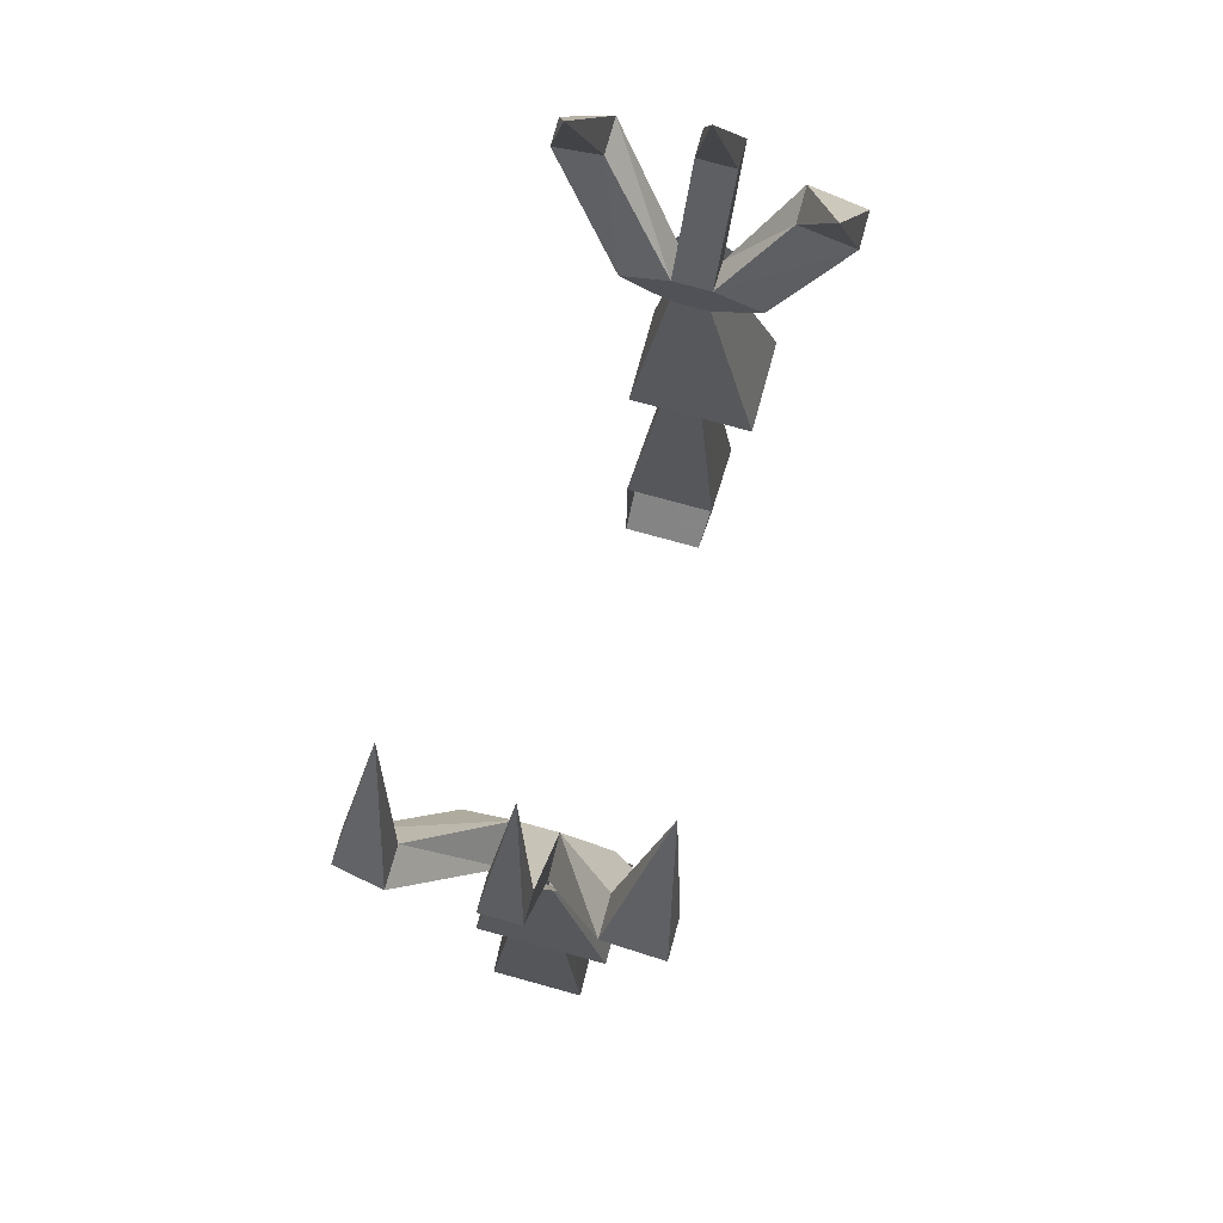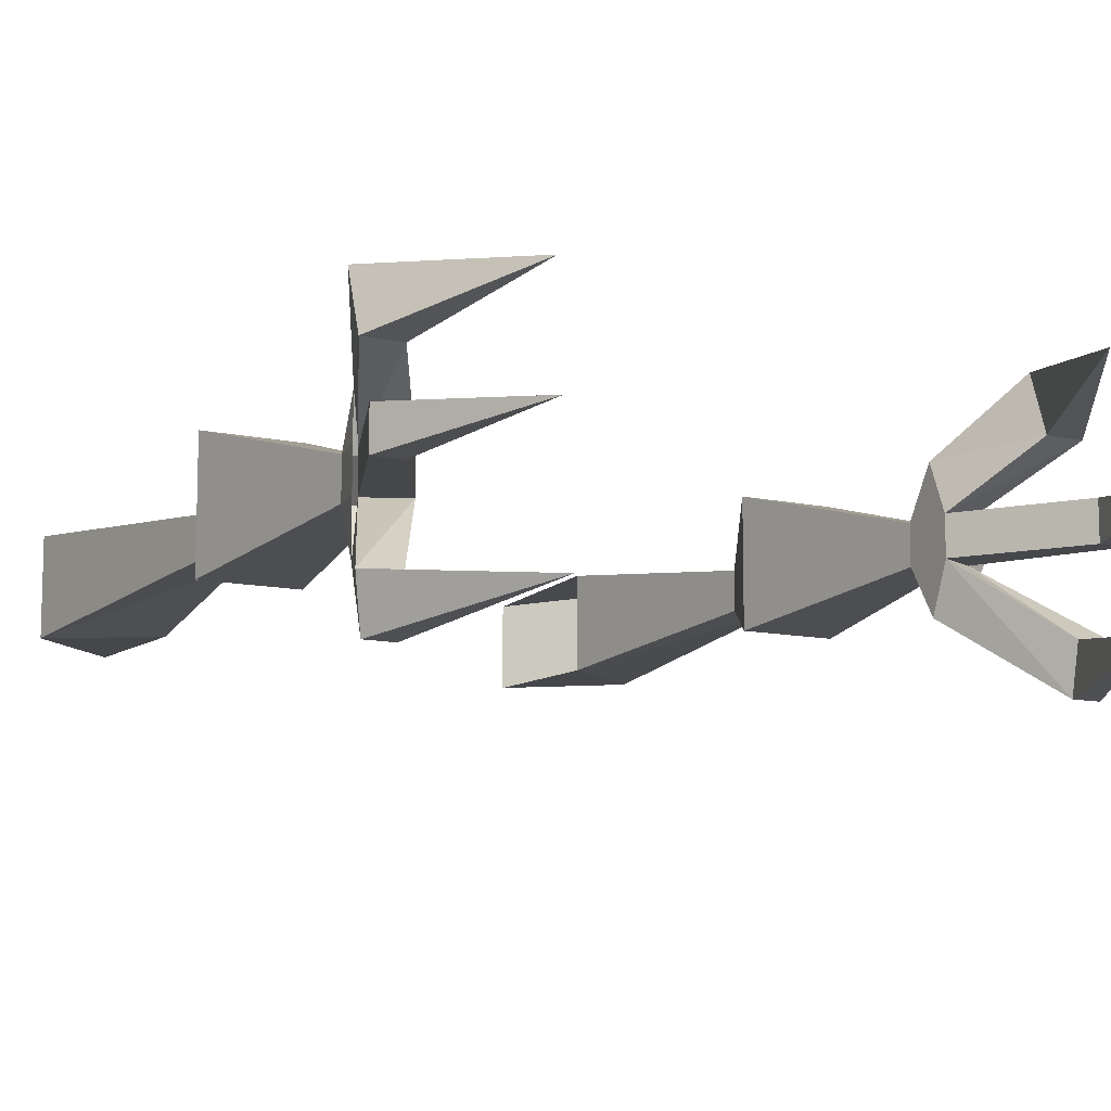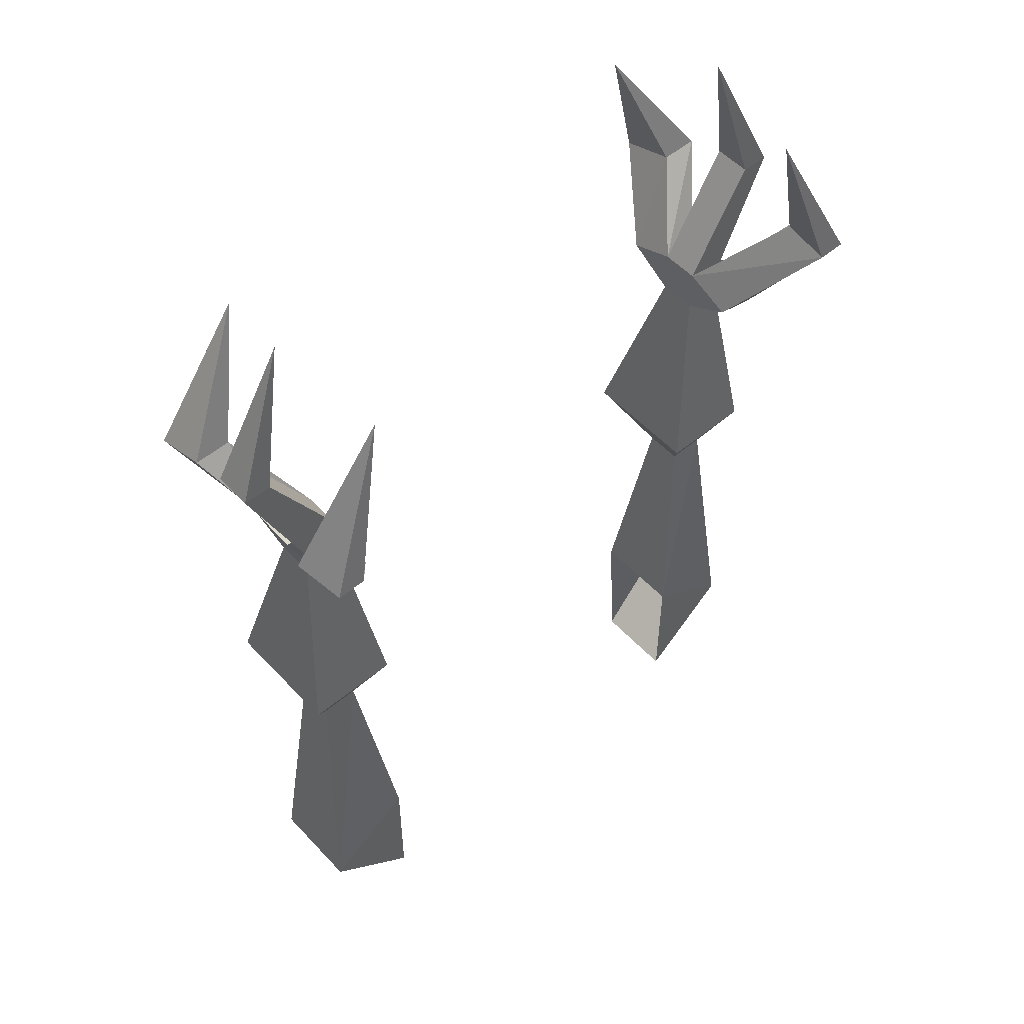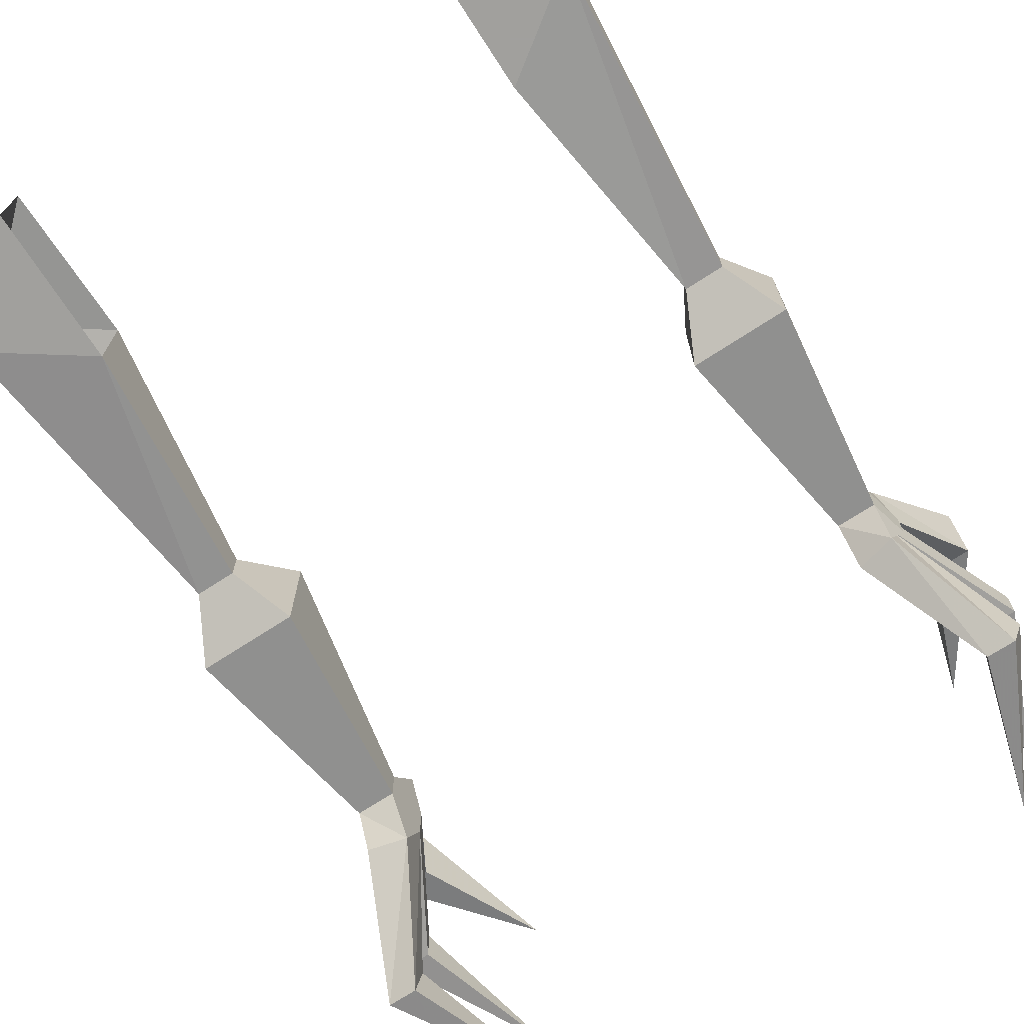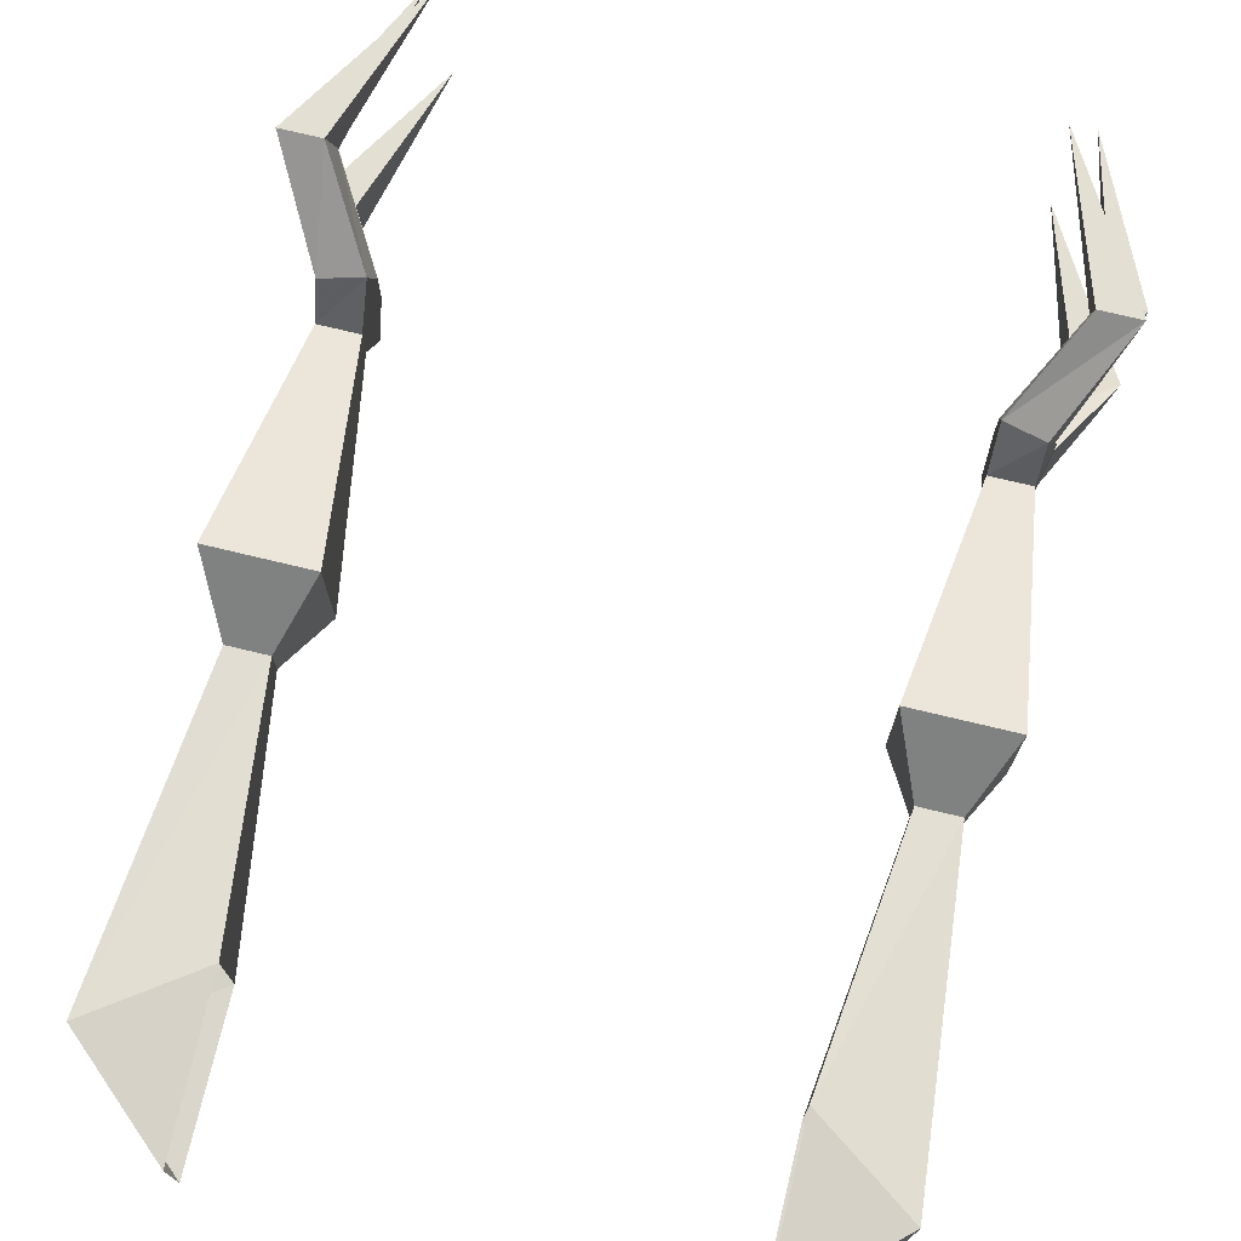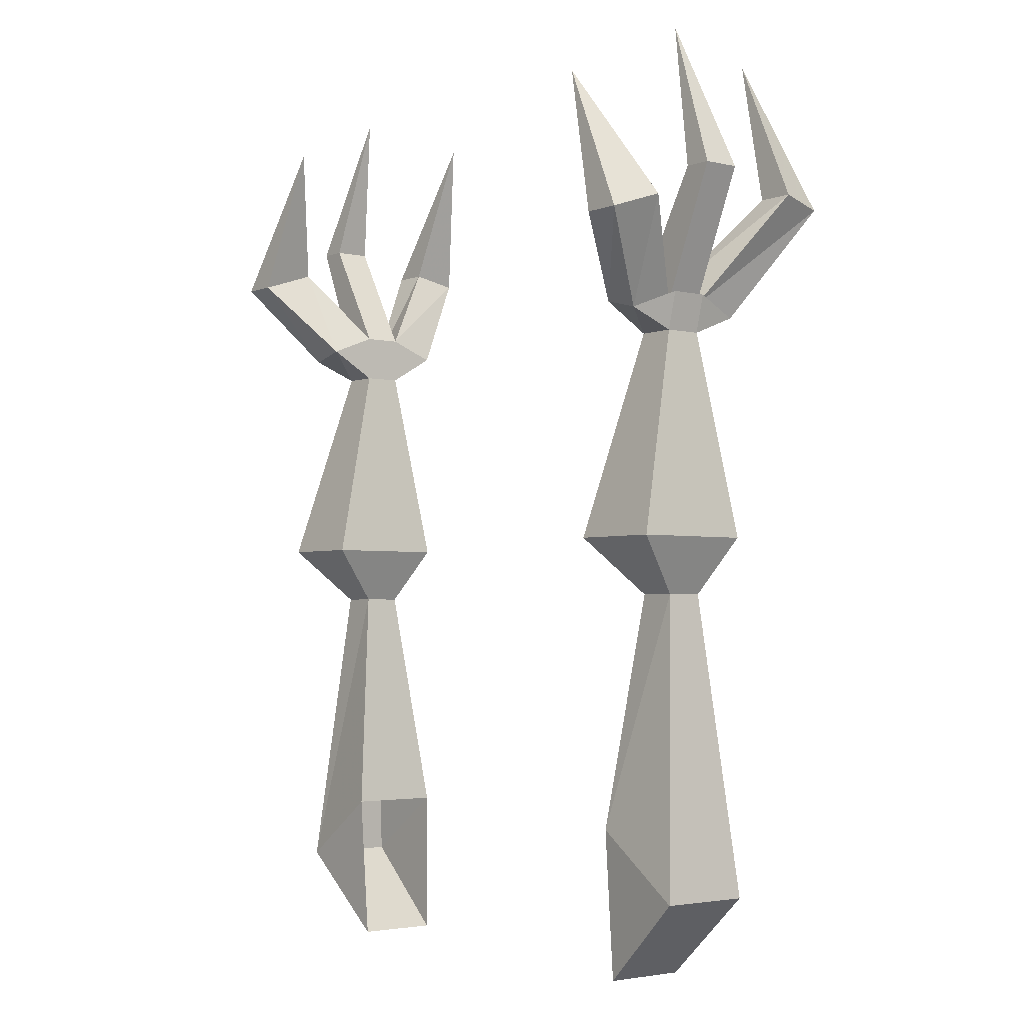
<metadata>
{"format":"obj","ext":"obj","renderer":"f3d","projection":"perspective","resolution":1024,"background":"white","views":[{"elev":75.6,"azim":-74.6,"up":"+Y"},{"elev":-10.4,"azim":149.8,"up":"+Z"},{"elev":53.3,"azim":138.3,"up":"+Y"},{"elev":-71.7,"azim":33.0,"up":"+Z"},{"elev":73.9,"azim":13.5,"up":"+Z"},{"elev":-3.1,"azim":51.7,"up":"+Y"}]}
</metadata>
<code>
v 0.1797 -0.9141 -0.07031
v 0.1797 -1.039 -0.07812
v 0.2578 -0.9688 -0.07031
v 0.2344 -0.7188 -0.09375
v 0.2031 -0.7188 -0.09375
v 0.1797 -0.9141 -0.1484
v 0.2031 -0.7188 -0.125
v 0.2578 -0.9688 -0.1484
v 0.1797 -1.039 -0.1484
v 0.2031 -0.5 -0.125
v 0.2344 -0.5 -0.125
v 0.2578 -0.6719 -0.1484
v 0.1797 -0.6719 -0.1484
v 0.2031 -0.5 -0.09375
v 0.2031 -0.4609 -0.125
v 0.2031 -0.4766 -0.1641
v 0.2344 -0.4844 -0.1641
v 0.2422 -0.4688 -0.125
v 0.2422 -0.4688 -0.09375
v 0.2344 -0.5 -0.09375
v 0.2578 -0.6719 -0.04688
v 0.2344 -0.7188 -0.125
v 0.1797 -0.6719 -0.04688
v 0.2344 -0.4844 -0.05469
v 0.2031 -0.4766 -0.05469
v 0.2031 -0.4609 -0.09375
v 0.2578 -0.3672 -0.09375
v 0.2578 -0.3672 -0.125
v 0.2344 -0.4766 -0.125
v 0.2812 -0.3828 -0.1875
v 0.25 -0.3828 -0.1875
v 0.25 -0.3906 -0.2266
v 0.2734 -0.3906 -0.2266
v 0.2109 -0.2578 -0.2031
v -0.2344 -0.5 -0.125
v -0.2344 -0.4844 -0.1641
v -0.2031 -0.4766 -0.1641
v -0.2031 -0.5 -0.125
v -0.1797 -0.6719 -0.1484
v -0.2578 -0.6719 -0.1484
v -0.2344 -0.5 -0.09375
v -0.2422 -0.4688 -0.125
v -0.2031 -0.5 -0.09375
v -0.2031 -0.4766 -0.05469
v -0.2344 -0.4844 -0.05469
v -0.2422 -0.4688 -0.09375
v -0.2031 -0.4609 -0.09375
v -0.2031 -0.4609 -0.125
v -0.2578 -0.3672 -0.125
v -0.2578 -0.3672 -0.09375
v -0.2344 -0.4766 -0.09375
v -0.2734 -0.3984 -0.04688
v -0.2422 -0.3984 -0.04688
v -0.25 -0.3906 -0.2266
v -0.25 -0.3828 -0.1875
v -0.2344 -0.4766 -0.125
v -0.2812 -0.3672 -0.125
v -0.2266 -0.2422 -0.1094
v -0.2812 -0.3672 -0.09375
v -0.2578 -0.6719 -0.04688
v -0.1797 -0.6719 -0.04688
v -0.2344 -0.7188 -0.125
v -0.2344 -0.7188 -0.09375
v -0.2031 -0.7188 -0.09375
v -0.2031 -0.7188 -0.125
v -0.1797 -0.9141 -0.1484
v -0.2578 -0.9688 -0.1484
v -0.2578 -0.9688 -0.07031
v -0.1797 -0.9141 -0.07031
v -0.1797 -1.039 -0.07812
v -0.1797 -1.039 -0.1484
v 0.2812 -0.3672 -0.125
v 0.2266 -0.2422 -0.1094
v 0.2812 -0.3672 -0.09375
v 0.2344 -0.4766 -0.09375
v 0.2422 -0.3984 -0.04688
v 0.2734 -0.3984 -0.04688
v 0.2734 -0.4141 0
v 0.2422 -0.4141 0
v 0.2031 -0.2891 -0.01562
v -0.2734 -0.4141 0
v -0.2422 -0.4141 0
v -0.2031 -0.2891 -0.01562
v -0.2812 -0.3828 -0.1875
v -0.2734 -0.3906 -0.2266
v -0.2109 -0.2578 -0.2031
f 1 2 3
f 6 8 9
f 9 8 3
f 9 3 2
f 68 70 69
f 70 68 67
f 70 67 71
f 71 67 66
f 1 3 4
f 1 4 5
f 1 5 6
f 6 5 7
f 6 7 8
f 7 22 8
f 8 22 3
f 3 22 4
f 62 65 66
f 62 66 67
f 62 67 63
f 63 67 68
f 63 68 64
f 64 68 69
f 64 69 65
f 69 66 65
f 10 11 12
f 10 12 13
f 10 13 14
f 11 20 21
f 11 21 12
f 13 23 14
f 14 23 20
f 20 23 21
f 35 38 39
f 35 39 40
f 35 40 41
f 60 61 43
f 60 43 41
f 60 41 40
f 61 39 38
f 61 38 43
f 10 14 15
f 10 15 16
f 10 16 17
f 10 17 11
f 11 17 18
f 11 18 19
f 11 19 20
f 14 20 24
f 14 24 25
f 14 25 26
f 14 26 15
f 24 20 19
f 35 36 37
f 35 37 38
f 35 41 42
f 35 42 36
f 41 43 44
f 41 44 45
f 41 45 46
f 41 46 42
f 47 43 38
f 47 38 48
f 47 44 43
f 37 48 38
f 12 21 4
f 12 4 22
f 12 22 13
f 13 22 7
f 13 7 23
f 21 23 5
f 21 5 4
f 7 5 23
f 60 40 62
f 60 62 63
f 60 63 61
f 61 63 64
f 61 64 39
f 40 39 65
f 40 65 62
f 64 65 39
f 15 26 27
f 15 27 28
f 15 28 29
f 15 29 30
f 15 30 31
f 15 31 16
f 16 31 32
f 16 32 17
f 17 32 33
f 17 33 29
f 29 33 30
f 47 48 49
f 47 49 50
f 47 50 51
f 47 51 52
f 47 52 53
f 47 53 44
f 48 37 54
f 48 54 55
f 48 55 56
f 48 56 57
f 48 57 49
f 50 59 51
f 51 59 56
f 56 59 57
f 72 74 75
f 72 75 29
f 72 29 28
f 74 27 26
f 74 26 75
f 75 26 76
f 75 76 77
f 75 77 24
f 24 77 78
f 24 78 25
f 25 78 79
f 25 79 26
f 26 79 76
f 81 52 51
f 81 51 45
f 81 45 82
f 53 82 44
f 44 82 45
f 36 56 84
f 36 84 85
f 36 85 37
f 37 85 54
f 55 84 56
f 30 33 34
f 30 34 31
f 31 34 32
f 32 34 33
f 49 57 58
f 49 58 50
f 50 58 59
f 57 59 58
f 72 28 73
f 72 73 74
f 28 27 73
f 73 27 74
f 76 79 80
f 76 80 77
f 77 80 78
f 78 80 79
f 81 82 83
f 81 83 52
f 52 83 53
f 53 83 82
f 54 85 86
f 54 86 55
f 55 86 84
f 86 85 84

</code>
